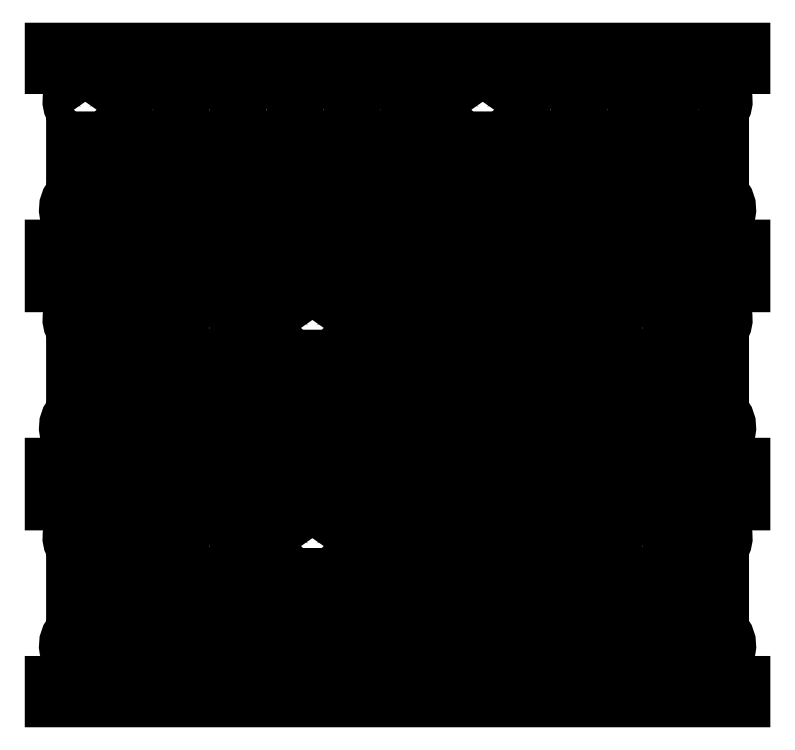
<metadata>
{"format":"dxf","ext":"dxf","renderer":"ezdxf+matplotlib","layout":"modelspace","background":"white","min_lineweight":24,"dpi":150}
</metadata>
<code>
0
SECTION
2
ENTITIES
0
CIRCLE
8
0
10
5
20
-7.5
30
0
40
1.524
210
0
220
0
230
1
0
LWPOLYLINE
8
0
90
12
70
1
43
0
10
6.994
20
-9.008
10
6.994
20
-20.5
42
-0.5708
10
6
20
-25.57
10
6
20
-27.74
10
12
20
-27.74
10
12
20
-25.57
42
-0.5708
10
11.01
20
-20.5
10
11.01
20
-9.008
42
-0.4852
10
12
20
-5.209
10
12
20
-3
10
6
20
-3
10
6
20
-5.209
42
-0.4852
0
LWPOLYLINE
8
0
90
52
70
1
43
0
10
3.006
20
-9.008
10
3.006
20
-20.5
42
0.5708
10
4
20
-25.57
10
4
20
-27.74
10
5.551e-16
20
-27.74
10
1.11e-15
20
-33.74
10
4
20
-33.74
10
4
20
-35.95
42
0.4852
10
3.006
20
-39.75
10
3.006
20
-51.24
42
0.5708
10
4
20
-56.31
10
4
20
-58.48
10
1.665e-15
20
-58.48
10
2.22e-15
20
-64.48
10
4
20
-64.48
10
4
20
-66.69
42
0.4852
10
3.006
20
-70.49
10
3.006
20
-81.98
42
0.5708
10
4
20
-87.05
10
4
20
-89.22
10
2.776e-15
20
-89.22
10
0
20
-92.22
10
98
20
-92.22
10
98
20
-89.22
10
94
20
-89.22
10
94
20
-87.05
42
0.5708
10
94.99
20
-81.98
10
94.99
20
-70.49
42
0.4852
10
94
20
-66.69
10
94
20
-64.48
10
98
20
-64.48
10
98
20
-58.48
10
94
20
-58.48
10
94
20
-56.31
42
0.5708
10
94.99
20
-51.24
10
94.99
20
-39.75
42
0.4852
10
94
20
-35.95
10
94
20
-33.74
10
98
20
-33.74
10
98
20
-27.74
10
94
20
-27.74
10
94
20
-25.57
42
0.5708
10
94.99
20
-20.5
10
94.99
20
-9.008
42
0.4852
10
94
20
-5.209
10
94
20
-3
10
98
20
-3
10
98
20
0
10
0
20
0
10
0
20
-3
10
4
20
-3
10
4
20
-5.209
42
0.4852
0
CIRCLE
8
0
10
5
20
-22.74
30
0
40
1.994
210
0
220
0
230
1
0
LWPOLYLINE
8
0
90
12
70
1
43
0
10
14.99
20
-9.008
10
14.99
20
-20.5
42
-0.5708
10
14
20
-25.57
10
14
20
-27.74
10
20
20
-27.74
10
20
20
-25.57
42
-0.5708
10
19.01
20
-20.5
10
19.01
20
-9.008
42
-0.4852
10
20
20
-5.209
10
20
20
-3
10
14
20
-3
10
14
20
-5.209
42
-0.4852
0
CIRCLE
8
0
10
13
20
-22.74
30
0
40
1.994
210
0
220
0
230
1
0
CIRCLE
8
0
10
13
20
-7.5
30
0
40
1.524
210
0
220
0
230
1
0
CIRCLE
8
0
10
21
20
-7.5
30
0
40
1.524
210
0
220
0
230
1
0
LWPOLYLINE
8
0
90
12
70
1
43
0
10
22.99
20
-9.008
10
22.99
20
-20.5
42
-0.5708
10
22
20
-25.57
10
22
20
-27.74
10
28
20
-27.74
10
28
20
-25.57
42
-0.5708
10
27.01
20
-20.5
10
27.01
20
-9.008
42
-0.4852
10
28
20
-5.209
10
28
20
-3
10
22
20
-3
10
22
20
-5.209
42
-0.4852
0
CIRCLE
8
0
10
21
20
-22.74
30
0
40
1.994
210
0
220
0
230
1
0
LWPOLYLINE
8
0
90
12
70
1
43
0
10
30.99
20
-9.008
10
30.99
20
-20.5
42
-0.5708
10
30
20
-25.57
10
30
20
-27.74
10
36
20
-27.74
10
36
20
-25.57
42
-0.5708
10
35.01
20
-20.5
10
35.01
20
-9.008
42
-0.4852
10
36
20
-5.209
10
36
20
-3
10
30
20
-3
10
30
20
-5.209
42
-0.4852
0
CIRCLE
8
0
10
29
20
-7.5
30
0
40
1.524
210
0
220
0
230
1
0
CIRCLE
8
0
10
29
20
-22.74
30
0
40
1.994
210
0
220
0
230
1
0
LWPOLYLINE
8
0
90
12
70
1
43
0
10
38.99
20
-9.008
10
38.99
20
-20.5
42
-0.5708
10
38
20
-25.57
10
38
20
-27.74
10
44
20
-27.74
10
44
20
-25.57
42
-0.5708
10
43.01
20
-20.5
10
43.01
20
-9.008
42
-0.4852
10
44
20
-5.209
10
44
20
-3
10
38
20
-3
10
38
20
-5.209
42
-0.4852
0
LWPOLYLINE
8
0
90
12
70
1
43
0
10
59.01
20
-9.008
10
59.01
20
-20.5
42
0.5708
10
60
20
-25.57
10
60
20
-27.74
10
54
20
-27.74
10
54
20
-25.57
42
0.5708
10
54.99
20
-20.5
10
54.99
20
-9.008
42
0.4852
10
54
20
-5.209
10
54
20
-3
10
60
20
-3
10
60
20
-5.209
42
0.4852
0
LWPOLYLINE
8
0
90
12
70
1
43
0
10
46.99
20
-9.008
10
46.99
20
-20.5
42
-0.5708
10
46
20
-25.57
10
46
20
-27.74
10
52
20
-27.74
10
52
20
-25.57
42
-0.5708
10
51.01
20
-20.5
10
51.01
20
-9.008
42
-0.4852
10
52
20
-5.209
10
52
20
-3
10
46
20
-3
10
46
20
-5.209
42
-0.4852
0
CIRCLE
8
0
10
53
20
-7.5
30
0
40
1.524
210
0
220
0
230
1
0
CIRCLE
8
0
10
37
20
-7.5
30
0
40
1.524
210
0
220
0
230
1
0
LWPOLYLINE
8
0
90
12
70
1
43
0
10
62.99
20
-9.008
10
62.99
20
-20.5
42
-0.5708
10
62
20
-25.57
10
62
20
-27.74
10
68
20
-27.74
10
68
20
-25.57
42
-0.5708
10
67.01
20
-20.5
10
67.01
20
-9.008
42
-0.4852
10
68
20
-5.209
10
68
20
-3
10
62
20
-3
10
62
20
-5.209
42
-0.4852
0
CIRCLE
8
0
10
61
20
-7.5
30
0
40
1.524
210
0
220
0
230
1
0
CIRCLE
8
0
10
45
20
-7.5
30
0
40
1.524
210
0
220
0
230
1
0
CIRCLE
8
0
10
61
20
-22.74
30
0
40
1.994
210
0
220
0
230
1
0
CIRCLE
8
0
10
45
20
-22.74
30
0
40
1.994
210
0
220
0
230
1
0
CIRCLE
8
0
10
37
20
-22.74
30
0
40
1.994
210
0
220
0
230
1
0
CIRCLE
8
0
10
53
20
-22.74
30
0
40
1.994
210
0
220
0
230
1
0
LWPOLYLINE
8
0
90
12
70
1
43
0
10
70.99
20
-9.008
10
70.99
20
-20.5
42
-0.5708
10
70
20
-25.57
10
70
20
-27.74
10
76
20
-27.74
10
76
20
-25.57
42
-0.5708
10
75.01
20
-20.5
10
75.01
20
-9.008
42
-0.4852
10
76
20
-5.209
10
76
20
-3
10
70
20
-3
10
70
20
-5.209
42
-0.4852
0
LWPOLYLINE
8
0
90
12
70
1
43
0
10
91.01
20
-9.008
10
91.01
20
-20.5
42
0.5708
10
92
20
-25.57
10
92
20
-27.74
10
86
20
-27.74
10
86
20
-25.57
42
0.5708
10
86.99
20
-20.5
10
86.99
20
-9.008
42
0.4852
10
86
20
-5.209
10
86
20
-3
10
92
20
-3
10
92
20
-5.209
42
0.4852
0
LWPOLYLINE
8
0
90
13
70
1
43
0
10
78.99
20
-9.008
10
78.99
20
-20.5
42
-0.5708
10
78
20
-25.57
10
78
20
-27.74
10
84
20
-27.74
10
84
20
-25.57
42
-0.5708
10
83.01
20
-20.5
10
83.01
20
-9.008
42
-0.4852
10
84
20
-5.209
10
84
20
-3
10
78.4
20
-3
10
78
20
-3
10
78
20
-5.209
42
-0.4852
0
CIRCLE
8
0
10
85
20
-7.5
30
0
40
1.524
210
0
220
0
230
1
0
CIRCLE
8
0
10
69
20
-7.5
30
0
40
1.524
210
0
220
0
230
1
0
CIRCLE
8
0
10
93
20
-7.5
30
0
40
1.524
210
0
220
0
230
1
0
CIRCLE
8
0
10
77
20
-7.5
30
0
40
1.524
210
0
220
0
230
1
0
CIRCLE
8
0
10
93
20
-22.74
30
0
40
1.994
210
0
220
0
230
1
0
CIRCLE
8
0
10
77
20
-22.74
30
0
40
1.994
210
0
220
0
230
1
0
CIRCLE
8
0
10
69
20
-22.74
30
0
40
1.994
210
0
220
0
230
1
0
CIRCLE
8
0
10
85
20
-22.74
30
0
40
1.994
210
0
220
0
230
1
0
LWPOLYLINE
8
0
90
12
70
1
43
0
10
38.99
20
-39.75
10
38.99
20
-51.24
42
-0.5708
10
38
20
-56.31
10
38
20
-58.48
10
44
20
-58.48
10
44
20
-56.31
42
-0.5708
10
43.01
20
-51.24
10
43.01
20
-39.75
42
-0.4852
10
44
20
-35.95
10
44
20
-33.74
10
38
20
-33.74
10
38
20
-35.95
42
-0.4852
0
LWPOLYLINE
8
0
90
12
70
1
43
0
10
54
20
-56.31
10
54
20
-58.48
10
60
20
-58.48
10
60
20
-56.31
42
-0.5708
10
59.01
20
-51.24
10
59.01
20
-39.75
42
-0.4852
10
60
20
-35.95
10
60
20
-33.74
10
54
20
-33.74
10
54
20
-35.95
42
-0.4852
10
54.99
20
-39.75
10
54.99
20
-51.24
42
-0.5708
0
LWPOLYLINE
8
0
90
12
70
1
43
0
10
68
20
-58.48
10
68
20
-56.31
42
-0.5708
10
67.01
20
-51.24
10
67.01
20
-39.75
42
-0.4852
10
68
20
-35.95
10
68
20
-33.74
10
62
20
-33.74
10
62
20
-35.95
42
-0.4852
10
62.99
20
-39.75
10
62.99
20
-51.24
42
-0.5708
10
62
20
-56.31
10
62
20
-58.48
0
CIRCLE
8
0
10
69
20
-53.48
30
0
40
1.994
210
0
220
0
230
1
0
LWPOLYLINE
8
0
90
12
70
1
43
0
10
35.01
20
-39.75
10
35.01
20
-51.24
42
0.5708
10
36
20
-56.31
10
36
20
-58.48
10
30
20
-58.48
10
30
20
-56.31
42
0.5708
10
30.99
20
-51.24
10
30.99
20
-39.75
42
0.4852
10
30
20
-35.95
10
30
20
-33.74
10
36
20
-33.74
10
36
20
-35.95
42
0.4852
0
LWPOLYLINE
8
0
90
12
70
1
43
0
10
52
20
-58.48
10
52
20
-56.31
42
-0.5708
10
51.01
20
-51.24
10
51.01
20
-39.75
42
-0.4852
10
52
20
-35.95
10
52
20
-33.74
10
46
20
-33.74
10
46
20
-35.95
42
-0.4852
10
46.99
20
-39.75
10
46.99
20
-51.24
42
-0.5708
10
46
20
-56.31
10
46
20
-58.48
0
LWPOLYLINE
8
0
90
12
70
1
43
0
10
22.99
20
-39.75
10
22.99
20
-51.24
42
-0.5708
10
22
20
-56.31
10
22
20
-58.48
10
28
20
-58.48
10
28
20
-56.31
42
-0.5708
10
27.01
20
-51.24
10
27.01
20
-39.75
42
-0.4852
10
28
20
-35.95
10
28
20
-33.74
10
22
20
-33.74
10
22
20
-35.95
42
-0.4852
0
CIRCLE
8
0
10
53
20
-53.48
30
0
40
1.994
210
0
220
0
230
1
0
LWPOLYLINE
8
0
90
12
70
1
43
0
10
70.99
20
-51.24
42
-0.5708
10
70
20
-56.31
10
70
20
-58.48
10
76
20
-58.48
10
76
20
-56.31
42
-0.5708
10
75.01
20
-51.24
10
75.01
20
-39.75
42
-0.4852
10
76
20
-35.95
10
76
20
-33.74
10
70
20
-33.74
10
70
20
-35.95
42
-0.4852
10
70.99
20
-39.75
0
LWPOLYLINE
8
0
90
12
70
1
43
0
10
12
20
-58.48
10
12
20
-56.31
42
-0.5708
10
11.01
20
-51.24
10
11.01
20
-39.75
42
-0.4852
10
12
20
-35.95
10
12
20
-33.74
10
6
20
-33.74
10
6
20
-35.95
42
-0.4852
10
6.994
20
-39.75
10
6.994
20
-51.24
42
-0.5708
10
6
20
-56.31
10
6
20
-58.48
0
LWPOLYLINE
8
0
90
12
70
1
43
0
10
14
20
-56.31
10
14
20
-58.48
10
20
20
-58.48
10
20
20
-56.31
42
-0.5708
10
19.01
20
-51.24
10
19.01
20
-39.75
42
-0.4852
10
20
20
-35.95
10
20
20
-33.74
10
14
20
-33.74
10
14
20
-35.95
42
-0.4852
10
14.99
20
-39.75
10
14.99
20
-51.24
42
-0.5708
0
CIRCLE
8
0
10
5
20
-38.24
30
0
40
1.524
210
0
220
0
230
1
0
CIRCLE
8
0
10
53
20
-38.24
30
0
40
1.524
210
0
220
0
230
1
0
CIRCLE
8
0
10
5
20
-53.48
30
0
40
1.994
210
0
220
0
230
1
0
CIRCLE
8
0
10
85
20
-38.24
30
0
40
1.524
210
0
220
0
230
1
0
LWPOLYLINE
8
0
90
12
70
1
43
0
10
92
20
-33.74
10
86
20
-33.74
10
86
20
-35.95
42
-0.4852
10
86.99
20
-39.75
10
86.99
20
-51.24
42
-0.5708
10
86
20
-56.31
10
86
20
-58.48
10
92
20
-58.48
10
92
20
-56.31
42
-0.5708
10
91.01
20
-51.24
10
91.01
20
-39.75
42
-0.4852
10
92
20
-35.95
0
CIRCLE
8
0
10
45
20
-53.48
30
0
40
1.994
210
0
220
0
230
1
0
CIRCLE
8
0
10
21
20
-38.24
30
0
40
1.524
210
0
220
0
230
1
0
CIRCLE
8
0
10
13
20
-53.48
30
0
40
1.994
210
0
220
0
230
1
0
CIRCLE
8
0
10
61
20
-53.48
30
0
40
1.994
210
0
220
0
230
1
0
LWPOLYLINE
8
0
90
13
70
1
43
0
10
83.01
20
-39.75
42
-0.4852
10
84
20
-35.95
10
84
20
-33.74
10
78.4
20
-33.74
10
78
20
-33.74
10
78
20
-35.95
42
-0.4852
10
78.99
20
-39.75
10
78.99
20
-51.24
42
-0.5708
10
78
20
-56.31
10
78
20
-58.48
10
84
20
-58.48
10
84
20
-56.31
42
-0.5708
10
83.01
20
-51.24
0
CIRCLE
8
0
10
77
20
-38.24
30
0
40
1.524
210
0
220
0
230
1
0
CIRCLE
8
0
10
37
20
-38.24
30
0
40
1.524
210
0
220
0
230
1
0
CIRCLE
8
0
10
37
20
-53.48
30
0
40
1.994
210
0
220
0
230
1
0
CIRCLE
8
0
10
93
20
-38.24
30
0
40
1.524
210
0
220
0
230
1
0
CIRCLE
8
0
10
69
20
-38.24
30
0
40
1.524
210
0
220
0
230
1
0
CIRCLE
8
0
10
45
20
-38.24
30
0
40
1.524
210
0
220
0
230
1
0
CIRCLE
8
0
10
61
20
-38.24
30
0
40
1.524
210
0
220
0
230
1
0
CIRCLE
8
0
10
77
20
-53.48
30
0
40
1.994
210
0
220
0
230
1
0
CIRCLE
8
0
10
93
20
-53.48
30
0
40
1.994
210
0
220
0
230
1
0
CIRCLE
8
0
10
85
20
-53.48
30
0
40
1.994
210
0
220
0
230
1
0
CIRCLE
8
0
10
29
20
-38.24
30
0
40
1.524
210
0
220
0
230
1
0
CIRCLE
8
0
10
21
20
-53.48
30
0
40
1.994
210
0
220
0
230
1
0
CIRCLE
8
0
10
13
20
-38.24
30
0
40
1.524
210
0
220
0
230
1
0
CIRCLE
8
0
10
29
20
-53.48
30
0
40
1.994
210
0
220
0
230
1
0
LWPOLYLINE
8
0
90
12
70
1
43
0
10
38.99
20
-70.49
10
38.99
20
-81.98
42
-0.5708
10
38
20
-87.05
10
38
20
-89.22
10
44
20
-89.22
10
44
20
-87.05
42
-0.5708
10
43.01
20
-81.98
10
43.01
20
-70.49
42
-0.4852
10
44
20
-66.69
10
44
20
-64.48
10
38
20
-64.48
10
38
20
-66.69
42
-0.4852
0
LWPOLYLINE
8
0
90
12
70
1
43
0
10
54
20
-87.05
10
54
20
-89.22
10
60
20
-89.22
10
60
20
-87.05
42
-0.5708
10
59.01
20
-81.98
10
59.01
20
-70.49
42
-0.4852
10
60
20
-66.69
10
60
20
-64.48
10
54
20
-64.48
10
54
20
-66.69
42
-0.4852
10
54.99
20
-70.49
10
54.99
20
-81.98
42
-0.5708
0
LWPOLYLINE
8
0
90
12
70
1
43
0
10
68
20
-89.22
10
68
20
-87.05
42
-0.5708
10
67.01
20
-81.98
10
67.01
20
-70.49
42
-0.4852
10
68
20
-66.69
10
68
20
-64.48
10
62
20
-64.48
10
62
20
-66.69
42
-0.4852
10
62.99
20
-70.49
10
62.99
20
-81.98
42
-0.5708
10
62
20
-87.05
10
62
20
-89.22
0
CIRCLE
8
0
10
69
20
-84.22
30
0
40
1.994
210
0
220
0
230
1
0
LWPOLYLINE
8
0
90
12
70
1
43
0
10
35.01
20
-70.49
10
35.01
20
-81.98
42
0.5708
10
36
20
-87.05
10
36
20
-89.22
10
30
20
-89.22
10
30
20
-87.05
42
0.5708
10
30.99
20
-81.98
10
30.99
20
-70.49
42
0.4852
10
30
20
-66.69
10
30
20
-64.48
10
36
20
-64.48
10
36
20
-66.69
42
0.4852
0
LWPOLYLINE
8
0
90
12
70
1
43
0
10
52
20
-89.22
10
52
20
-87.05
42
-0.5708
10
51.01
20
-81.98
10
51.01
20
-70.49
42
-0.4852
10
52
20
-66.69
10
52
20
-64.48
10
46
20
-64.48
10
46
20
-66.69
42
-0.4852
10
46.99
20
-70.49
10
46.99
20
-81.98
42
-0.5708
10
46
20
-87.05
10
46
20
-89.22
0
LWPOLYLINE
8
0
90
12
70
1
43
0
10
22.99
20
-70.49
10
22.99
20
-81.98
42
-0.5708
10
22
20
-87.05
10
22
20
-89.22
10
28
20
-89.22
10
28
20
-87.05
42
-0.5708
10
27.01
20
-81.98
10
27.01
20
-70.49
42
-0.4852
10
28
20
-66.69
10
28
20
-64.48
10
22
20
-64.48
10
22
20
-66.69
42
-0.4852
0
CIRCLE
8
0
10
53
20
-84.22
30
0
40
1.994
210
0
220
0
230
1
0
LWPOLYLINE
8
0
90
12
70
1
43
0
10
70.99
20
-81.98
42
-0.5708
10
70
20
-87.05
10
70
20
-89.22
10
76
20
-89.22
10
76
20
-87.05
42
-0.5708
10
75.01
20
-81.98
10
75.01
20
-70.49
42
-0.4852
10
76
20
-66.69
10
76
20
-64.48
10
70
20
-64.48
10
70
20
-66.69
42
-0.4852
10
70.99
20
-70.49
0
LWPOLYLINE
8
0
90
12
70
1
43
0
10
12
20
-89.22
10
12
20
-87.05
42
-0.5708
10
11.01
20
-81.98
10
11.01
20
-70.49
42
-0.4852
10
12
20
-66.69
10
12
20
-64.48
10
6
20
-64.48
10
6
20
-66.69
42
-0.4852
10
6.994
20
-70.49
10
6.994
20
-81.98
42
-0.5708
10
6
20
-87.05
10
6
20
-89.22
0
LWPOLYLINE
8
0
90
12
70
1
43
0
10
14
20
-87.05
10
14
20
-89.22
10
20
20
-89.22
10
20
20
-87.05
42
-0.5708
10
19.01
20
-81.98
10
19.01
20
-70.49
42
-0.4852
10
20
20
-66.69
10
20
20
-64.48
10
14
20
-64.48
10
14
20
-66.69
42
-0.4852
10
14.99
20
-70.49
10
14.99
20
-81.98
42
-0.5708
0
CIRCLE
8
0
10
5
20
-68.98
30
0
40
1.524
210
0
220
0
230
1
0
CIRCLE
8
0
10
53
20
-68.98
30
0
40
1.524
210
0
220
0
230
1
0
CIRCLE
8
0
10
5
20
-84.22
30
0
40
1.994
210
0
220
0
230
1
0
CIRCLE
8
0
10
85
20
-68.98
30
0
40
1.524
210
0
220
0
230
1
0
LWPOLYLINE
8
0
90
12
70
1
43
0
10
92
20
-64.48
10
86
20
-64.48
10
86
20
-66.69
42
-0.4852
10
86.99
20
-70.49
10
86.99
20
-81.98
42
-0.5708
10
86
20
-87.05
10
86
20
-89.22
10
92
20
-89.22
10
92
20
-87.05
42
-0.5708
10
91.01
20
-81.98
10
91.01
20
-70.49
42
-0.4852
10
92
20
-66.69
0
CIRCLE
8
0
10
45
20
-84.22
30
0
40
1.994
210
0
220
0
230
1
0
CIRCLE
8
0
10
21
20
-68.98
30
0
40
1.524
210
0
220
0
230
1
0
CIRCLE
8
0
10
13
20
-84.22
30
0
40
1.994
210
0
220
0
230
1
0
CIRCLE
8
0
10
61
20
-84.22
30
0
40
1.994
210
0
220
0
230
1
0
LWPOLYLINE
8
0
90
13
70
1
43
0
10
83.01
20
-70.49
42
-0.4852
10
84
20
-66.69
10
84
20
-64.48
10
78.4
20
-64.48
10
78
20
-64.48
10
78
20
-66.69
42
-0.4852
10
78.99
20
-70.49
10
78.99
20
-81.98
42
-0.5708
10
78
20
-87.05
10
78
20
-89.22
10
84
20
-89.22
10
84
20
-87.05
42
-0.5708
10
83.01
20
-81.98
0
CIRCLE
8
0
10
77
20
-68.98
30
0
40
1.524
210
0
220
0
230
1
0
CIRCLE
8
0
10
37
20
-68.98
30
0
40
1.524
210
0
220
0
230
1
0
CIRCLE
8
0
10
37
20
-84.22
30
0
40
1.994
210
0
220
0
230
1
0
CIRCLE
8
0
10
93
20
-68.98
30
0
40
1.524
210
0
220
0
230
1
0
CIRCLE
8
0
10
69
20
-68.98
30
0
40
1.524
210
0
220
0
230
1
0
CIRCLE
8
0
10
45
20
-68.98
30
0
40
1.524
210
0
220
0
230
1
0
CIRCLE
8
0
10
61
20
-68.98
30
0
40
1.524
210
0
220
0
230
1
0
CIRCLE
8
0
10
77
20
-84.22
30
0
40
1.994
210
0
220
0
230
1
0
CIRCLE
8
0
10
93
20
-84.22
30
0
40
1.994
210
0
220
0
230
1
0
CIRCLE
8
0
10
85
20
-84.22
30
0
40
1.994
210
0
220
0
230
1
0
CIRCLE
8
0
10
29
20
-68.98
30
0
40
1.524
210
0
220
0
230
1
0
CIRCLE
8
0
10
21
20
-84.22
30
0
40
1.994
210
0
220
0
230
1
0
CIRCLE
8
0
10
13
20
-68.98
30
0
40
1.524
210
0
220
0
230
1
0
CIRCLE
8
0
10
29
20
-84.22
30
0
40
1.994
210
0
220
0
230
1
0
ENDSEC
0
EOF

</code>
